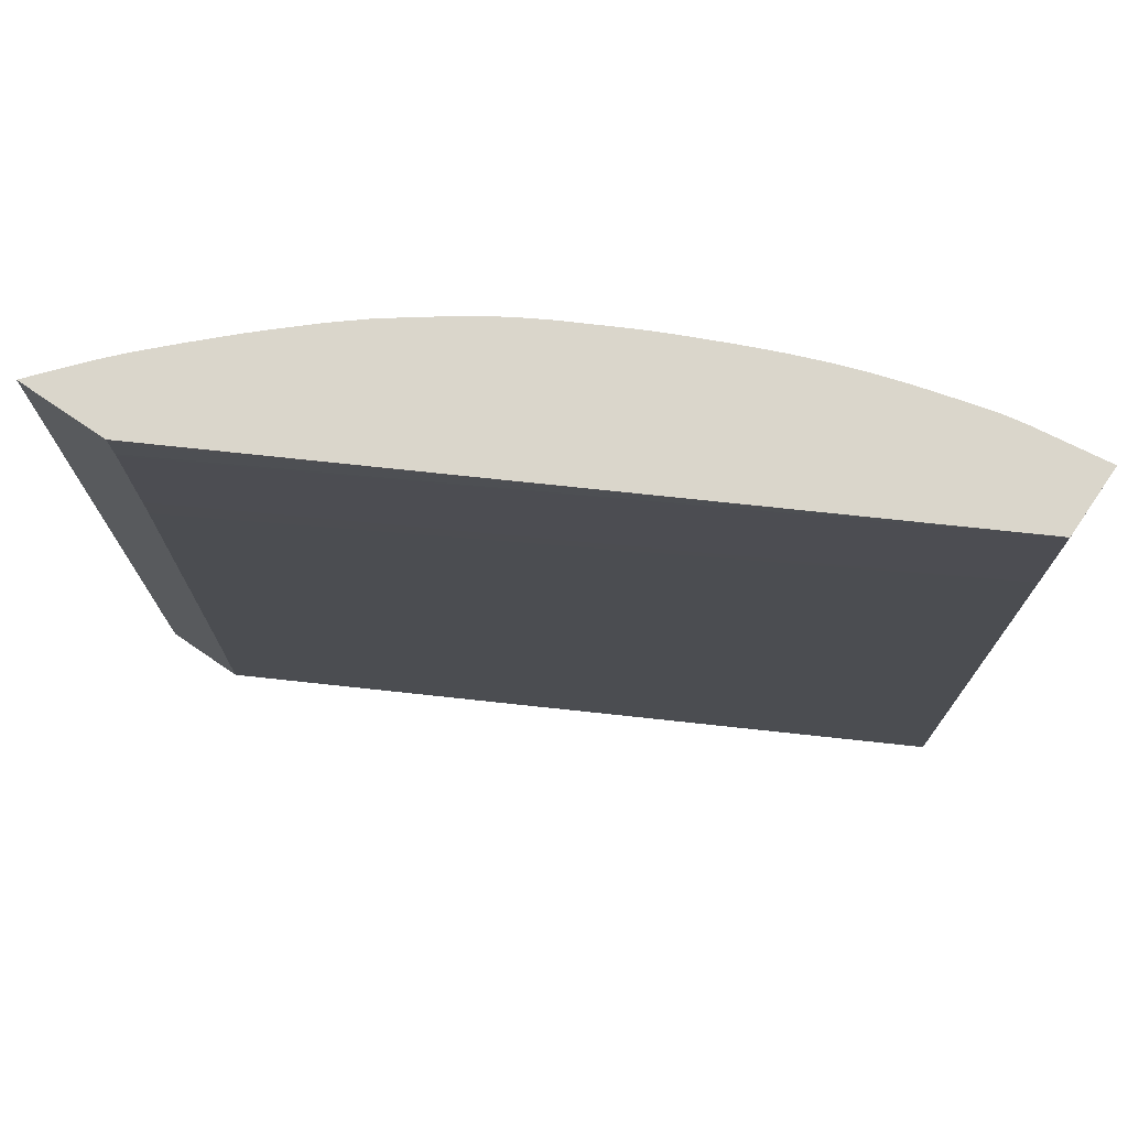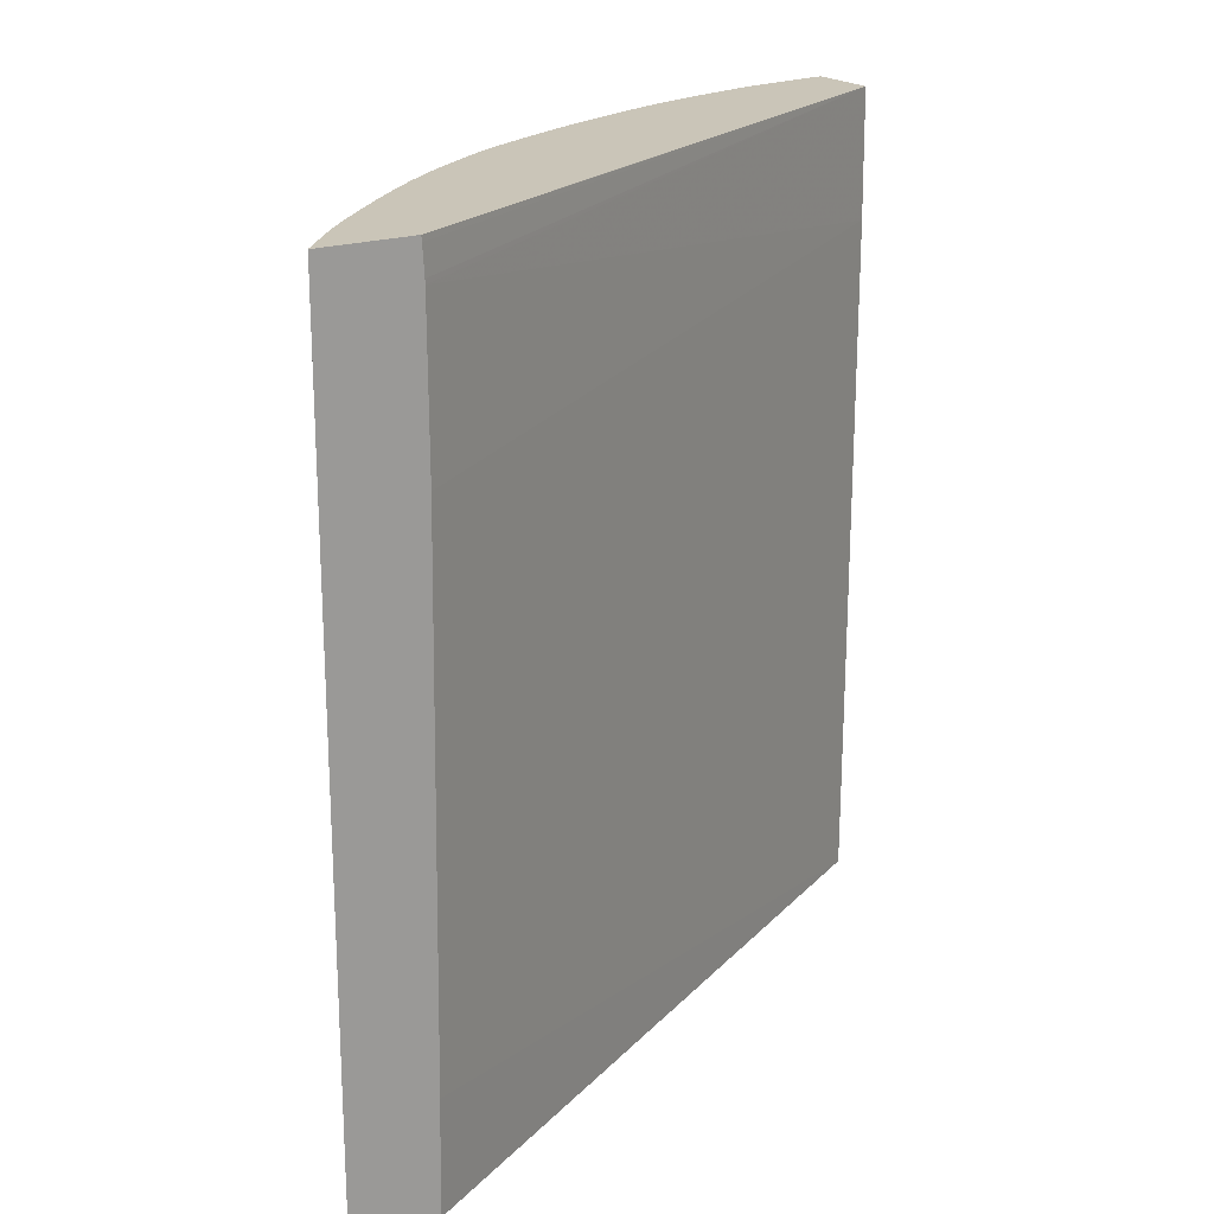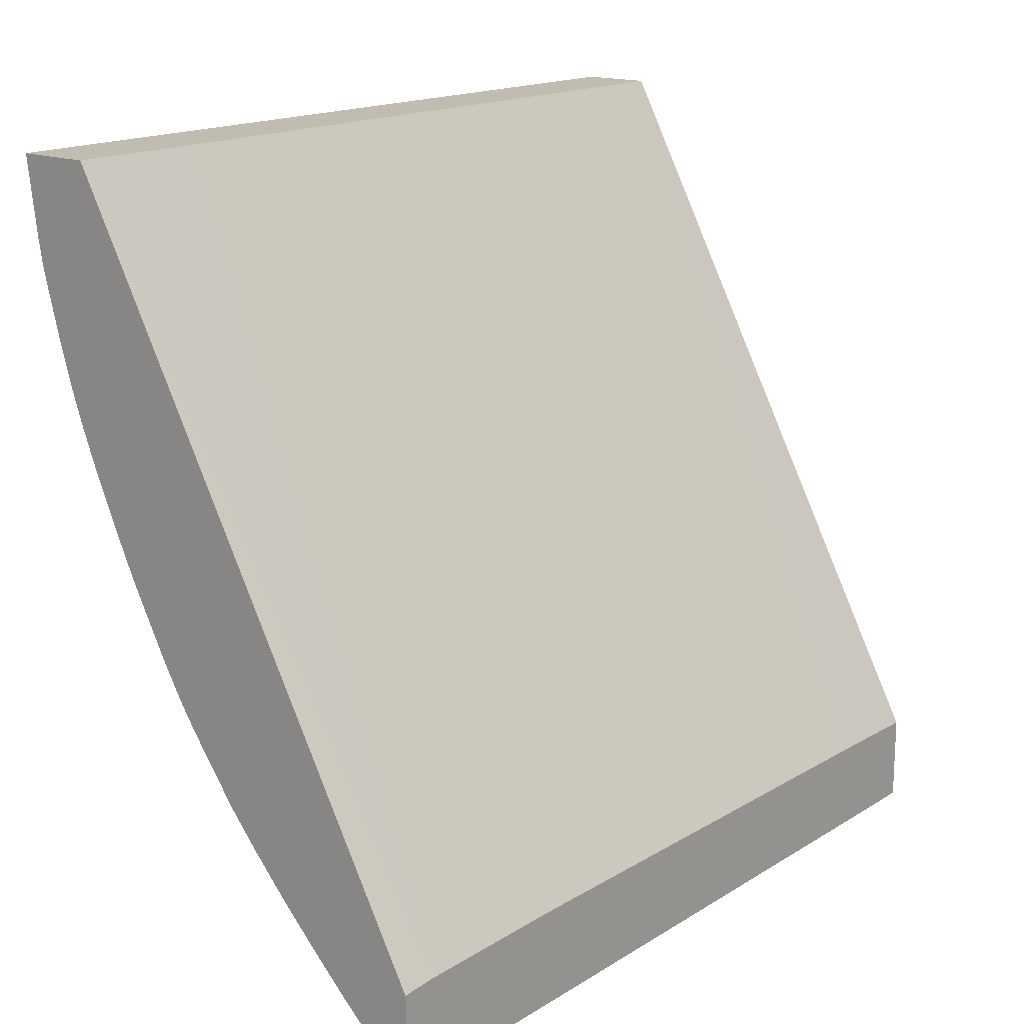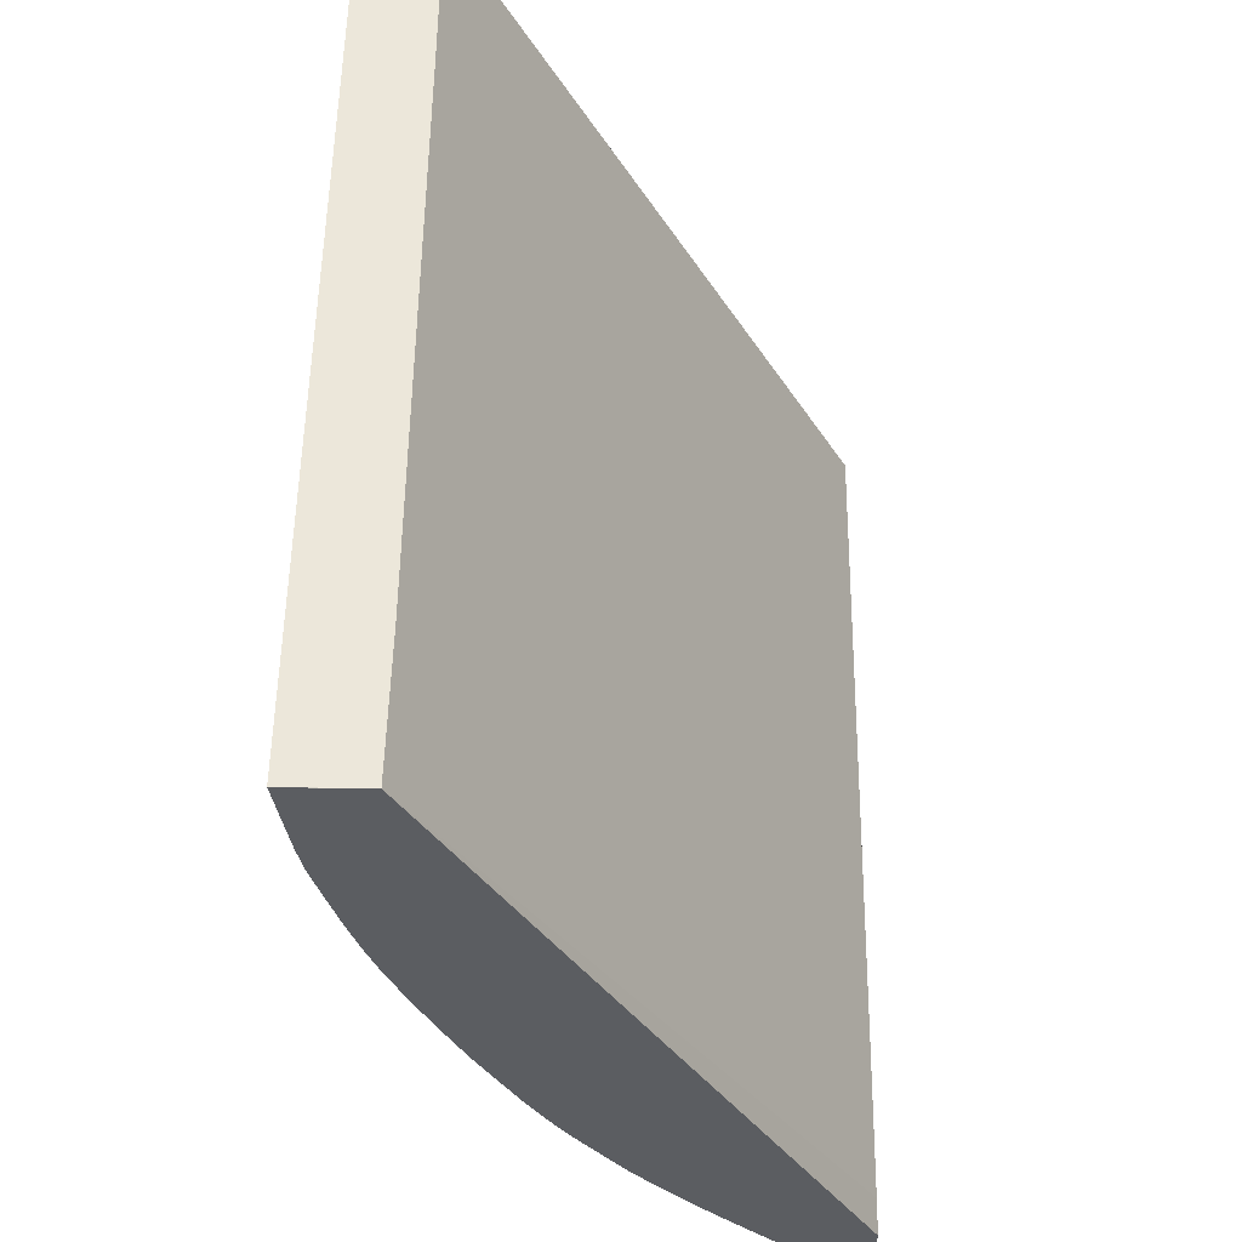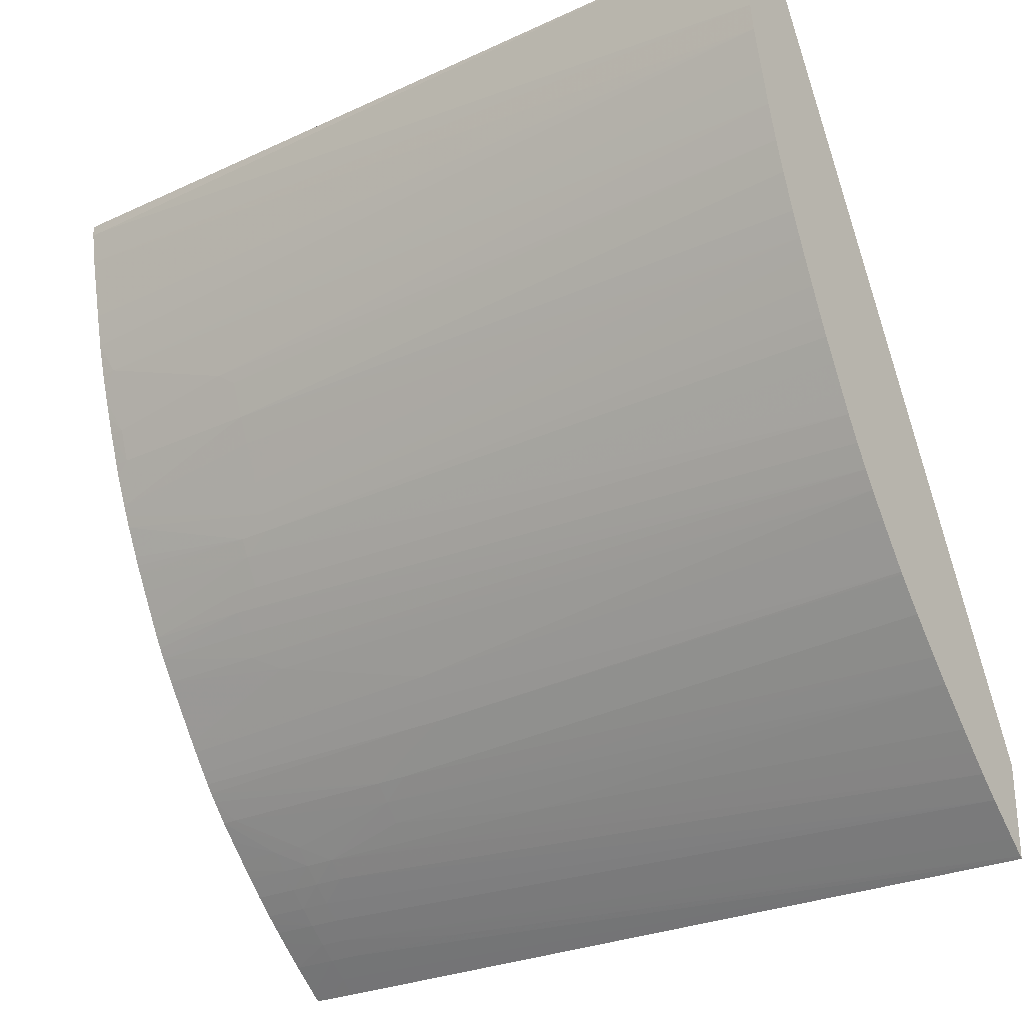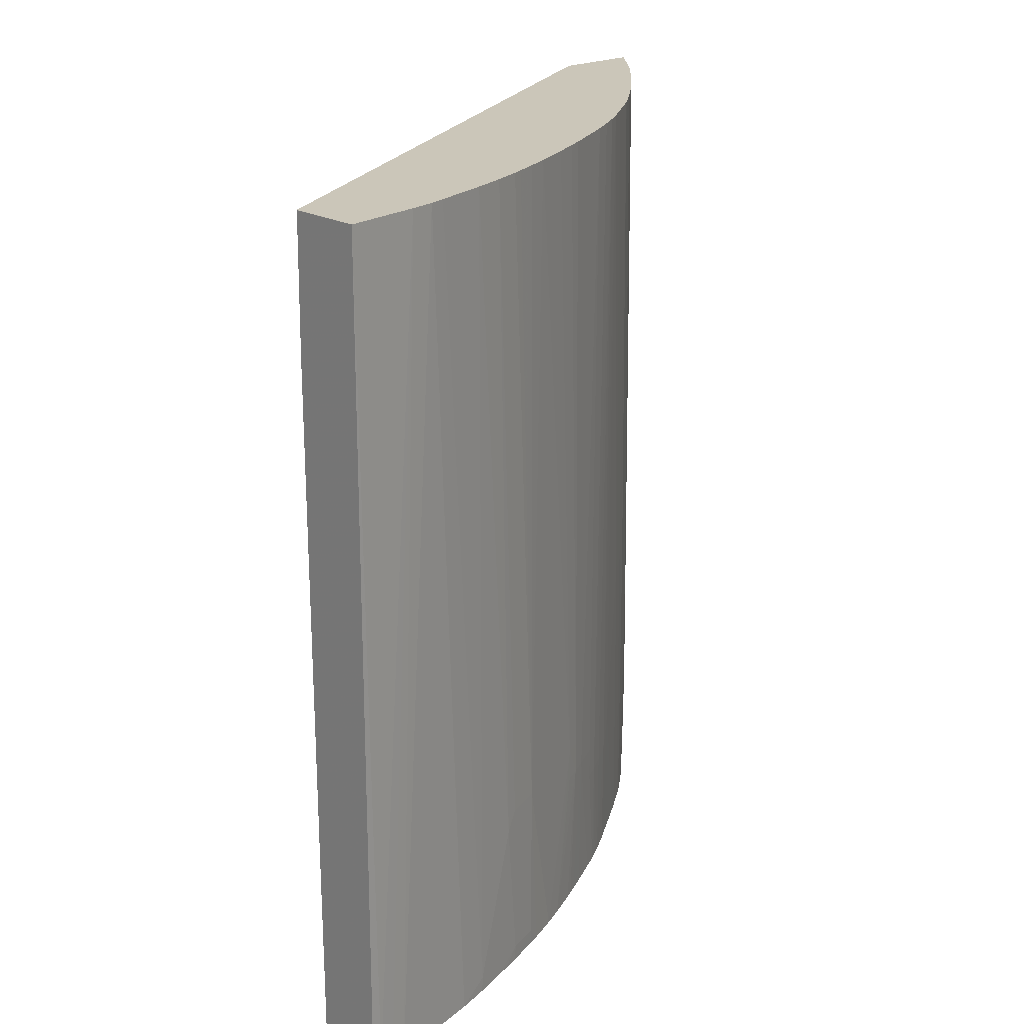
<metadata>
{"format":"obj","ext":"obj","renderer":"f3d","projection":"perspective","resolution":1024,"background":"white","views":[{"elev":74.0,"azim":124.3,"up":"+Z"},{"elev":20.3,"azim":57.9,"up":"+Z"},{"elev":16.6,"azim":39.2,"up":"+Y"},{"elev":54.1,"azim":0.8,"up":"+Y"},{"elev":-27.5,"azim":-54.9,"up":"+Y"},{"elev":20.8,"azim":-133.2,"up":"+Z"}]}
</metadata>
<code>
v -0.5155 -0.4509 0.4914
v -0.5155 -0.406 0.4914
v -0.5167 -0.45 0.4914
v -0.5336 -0.4366 0.1208
v -0.5236 -0.4444 0.1208
v -0.5155 -0.4508 0.1204
v -0.6972 -0.06725 0.4913
v -0.6972 -0.06728 0.4914
v -0.5155 -0.4058 0.4887
v -0.5242 -0.4437 0.4914
v -0.5417 -0.4299 0.1208
v -0.5335 -0.4366 0.1853
v -0.5336 -0.4365 0.1047
v -0.5236 -0.4444 0.1047
v -0.5155 -0.4507 0.1043
v -0.7332 -0.06725 0.4914
v -0.5155 -0.4049 0.4752
v -0.5155 -0.4049 0.4729
v -0.6966 -0.06725 0.4269
v -0.5399 -0.4303 0.4914
v -0.5511 -0.4218 0.1208
v -0.5416 -0.4298 0.1047
v -0.5155 -0.4506 0.08834
v -0.5332 -0.4363 0.08094
v -0.5192 -0.4475 0.08094
v -0.7334 -0.06725 0.4914
v -0.5155 -0.4045 0.4107
v -0.5155 -0.4044 0.3947
v -0.6968 -0.06725 0.3733
v -0.55 -0.421 0.4914
v -0.5679 -0.4064 0.137
v -0.5591 -0.4145 0.1208
v -0.5511 -0.4218 0.1047
v -0.5458 -0.4256 0.08094
v -0.5374 -0.4327 0.08094
v -0.5155 -0.4505 0.08094
v -0.7332 -0.06725 0.08862
v -0.7327 -0.07251 0.08862
v -0.7282 -0.1047 0.4914
v -0.5155 -0.4073 0.137
v -0.6981 -0.06725 0.08094
v -0.6976 -0.06725 0.1692
v -0.558 -0.413 0.4914
v -0.5759 -0.3985 0.137
v -0.5678 -0.4065 0.1208
v -0.5591 -0.4145 0.1047
v -0.5587 -0.4142 0.08094
v -0.5549 -0.4176 0.08094
v -0.5507 -0.4214 0.08094
v -0.5155 -0.4083 0.08094
v -0.7332 -0.06725 0.08343
v -0.7327 -0.07251 0.08094
v -0.7315 -0.08021 0.08094
v -0.726 -0.1171 0.4914
v -0.7301 -0.08862 0.08094
v -0.7331 -0.06725 0.08094
v -0.5661 -0.4049 0.4914
v -0.5753 -0.3979 0.2658
v -0.5834 -0.3903 0.1853
v -0.5915 -0.3817 0.1853
v -0.5834 -0.3905 0.1208
v -0.5759 -0.3985 0.1208
v -0.5676 -0.4064 0.1047
v -0.5673 -0.4061 0.08094
v -0.7239 -0.1252 0.4913
v -0.7239 -0.1252 0.4914
v -0.7235 -0.1201 0.08094
v -0.7199 -0.137 0.08094
v -0.7199 -0.137 0.08862
v -0.7157 -0.1531 0.08862
v -0.582 -0.3885 0.4914
v -0.583 -0.3899 0.2658
v -0.5911 -0.3787 0.4914
v -0.5988 -0.3736 0.2014
v -0.5988 -0.3737 0.1853
v -0.5988 -0.3735 0.08862
v -0.5988 -0.3735 0.08094
v -0.5834 -0.3903 0.1047
v -0.5757 -0.3983 0.1047
v -0.5753 -0.3979 0.08094
v -0.7208 -0.137 0.4914
v -0.7156 -0.1531 0.08094
v -0.7134 -0.1602 0.08094
v -0.711 -0.1681 0.08094
v -0.7111 -0.1682 0.08862
v -0.7089 -0.1775 0.1593
v -0.7163 -0.1531 0.4914
v -0.605 -0.3632 0.4914
v -0.6133 -0.3557 0.2336
v -0.6173 -0.3484 0.4914
v -0.6133 -0.3558 0.2175
v -0.61 -0.3602 0.08094
v -0.6068 -0.364 0.08094
v -0.5912 -0.3815 0.08094
v -0.5831 -0.3899 0.08094
v -0.5791 -0.3941 0.08094
v -0.7085 -0.1761 0.08094
v -0.7058 -0.1853 0.08862
v -0.7059 -0.1853 0.1047
v -0.7068 -0.1838 0.1684
v -0.7089 -0.1775 0.1626
v -0.7112 -0.1699 0.4914
v -0.6203 -0.3463 0.2336
v -0.6181 -0.3475 0.4914
v -0.6134 -0.3559 0.08094
v -0.7056 -0.1853 0.08094
v -0.7002 -0.2014 0.08862
v -0.7003 -0.2014 0.1047
v -0.7007 -0.2014 0.1692
v -0.7061 -0.1843 0.4914
v -0.6272 -0.3368 0.2336
v -0.624 -0.3413 0.08094
v -0.617 -0.351 0.08094
v -0.6325 -0.3276 0.4914
v -0.7 -0.2014 0.08094
v -0.6976 -0.2079 0.08094
v -0.6916 -0.2229 0.08094
v -0.695 -0.2145 0.1692
v -0.695 -0.2144 0.1853
v -0.6945 -0.2131 0.4914
v -0.6994 -0.2014 0.4914
v -0.7039 -0.19 0.4914
v -0.6409 -0.3171 0.1531
v -0.6328 -0.3287 0.1531
v -0.6272 -0.3367 0.08094
v -0.6405 -0.3164 0.4914
v -0.6894 -0.2279 0.08094
v -0.68 -0.249 0.1692
v -0.6867 -0.2336 0.1692
v -0.6909 -0.2213 0.4914
v -0.6464 -0.309 0.137
v -0.6464 -0.3088 0.08094
v -0.6458 -0.3084 0.4914
v -0.6869 -0.2336 0.08094
v -0.68 -0.249 0.1531
v -0.6763 -0.2571 0.1531
v -0.6763 -0.2571 0.1692
v -0.6853 -0.2336 0.4914
v -0.6534 -0.298 0.137
v -0.6534 -0.298 0.08094
v -0.65 -0.3032 0.08094
v -0.6521 -0.298 0.4914
v -0.6595 -0.2882 0.137
v -0.6799 -0.2484 0.08094
v -0.6779 -0.2526 0.08094
v -0.6759 -0.2564 0.08094
v -0.6718 -0.2658 0.1531
v -0.6696 -0.2658 0.4914
v -0.6752 -0.2549 0.4914
v -0.6791 -0.2468 0.4914
v -0.6566 -0.2927 0.08094
v -0.6587 -0.2865 0.4914
v -0.6641 -0.28 0.1531
v -0.664 -0.2801 0.137
v -0.6594 -0.2879 0.08094
v -0.6736 -0.2609 0.08094
v -0.6711 -0.2658 0.08094
v -0.6675 -0.2726 0.08094
v -0.6637 -0.2798 0.08094
v -0.6615 -0.2841 0.08094
v -0.6629 -0.2785 0.4914
f 75 92 93
f 75 91 92
f 75 89 91
f 74 90 89
f 76 93 77
f 74 88 90
f 75 93 76
f 70 87 81
f 73 88 74
f 70 86 87
f 70 85 86
f 70 84 85
f 70 83 84
f 70 82 83
f 68 70 69
f 74 89 75
f 77 94 78
f 86 100 101
f 78 95 79
f 97 106 98
f 68 82 70
f 91 105 92
f 91 103 105
f 89 104 103
f 89 90 104
f 89 103 91
f 78 94 95
f 87 101 102
f 86 101 87
f 86 99 100
f 85 98 86
f 84 98 85
f 84 97 98
f 79 96 80
f 79 95 96
f 86 98 99
f 65 70 81
f 54 55 67
f 64 79 80
f 51 56 52
f 46 64 47
f 46 63 64
f 45 63 46
f 45 62 63
f 44 62 45
f 44 61 62
f 54 65 66
f 44 60 61
f 44 58 59
f 43 58 44
f 43 57 58
f 40 50 41
f 39 55 54
f 39 53 55
f 98 106 107
f 44 59 60
f 65 81 66
f 54 67 68
f 54 69 70
f 63 79 64
f 62 79 63
f 62 78 79
f 61 78 62
f 61 77 78
f 61 76 77
f 60 76 61
f 54 68 69
f 60 75 76
f 60 73 74
f 60 72 71
f 59 72 60
f 58 71 72
f 58 72 59
f 57 71 58
f 54 70 65
f 60 74 75
f 98 107 108
f 131 140 141
f 99 108 100
f 137 148 149
f 137 147 148
f 136 147 137
f 136 146 147
f 136 145 146
f 136 144 145
f 134 136 135
f 137 149 150
f 134 144 136
f 133 142 143
f 131 133 139
f 131 141 132
f 38 53 39
f 131 139 140
f 128 138 130
f 128 137 138
f 133 143 139
f 128 136 137
f 137 150 138
f 140 143 151
f 147 161 148
f 147 152 161
f 147 153 152
f 147 154 153
f 147 155 154
f 147 160 155
f 147 159 160
f 139 143 140
f 147 158 159
f 147 156 157
f 146 156 147
f 143 152 153
f 143 155 151
f 143 154 155
f 143 153 154
f 142 152 143
f 147 157 158
f 128 135 136
f 128 134 135
f 127 134 128
f 109 118 119
f 109 117 118
f 109 116 117
f 108 116 109
f 107 116 108
f 107 115 116
f 106 115 107
f 109 119 120
f 103 114 111
f 103 113 105
f 103 112 113
f 103 111 112
f 102 109 110
f 100 102 101
f 100 109 102
f 100 108 109
f 103 104 114
f 109 120 121
f 109 121 122
f 109 122 110
f 126 133 131
f 123 126 131
f 123 125 124
f 123 132 125
f 123 131 132
f 120 128 130
f 120 129 128
f 119 129 120
f 118 129 119
f 117 129 118
f 117 128 129
f 117 127 128
f 111 126 123
f 111 114 126
f 111 125 112
f 111 124 125
f 111 123 124
f 98 108 99
f 38 52 53
f 60 71 73
f 37 51 38
f 4 13 14
f 4 11 13
f 3 12 4
f 3 11 12
f 3 10 11
f 2 9 7
f 2 7 8
f 4 14 5
f 1 9 2
f 1 18 17
f 1 27 18
f 1 28 27
f 1 40 28
f 1 50 40
f 1 36 50
f 1 23 36
f 1 17 9
f 1 15 23
f 4 12 11
f 5 15 6
f 11 20 21
f 11 22 13
f 11 21 22
f 10 20 11
f 7 26 16
f 7 37 26
f 7 51 37
f 5 14 15
f 7 56 51
f 7 42 41
f 7 29 42
f 7 19 29
f 7 18 19
f 7 17 18
f 7 9 17
f 7 16 8
f 7 41 56
f 13 23 14
f 1 6 15
f 1 4 5
f 1 138 150
f 1 130 138
f 1 120 130
f 1 121 120
f 1 122 121
f 1 110 122
f 1 102 110
f 1 150 149
f 1 87 102
f 1 66 81
f 1 54 66
f 1 39 54
f 38 51 52
f 1 16 26
f 1 8 16
f 1 2 8
f 1 81 87
f 1 5 6
f 1 149 148
f 1 161 152
f 1 3 4
f 1 10 3
f 1 20 10
f 1 30 20
f 1 43 30
f 1 57 43
f 1 71 57
f 1 148 161
f 1 73 71
f 1 90 88
f 1 104 90
f 1 114 104
f 1 126 114
f 1 133 126
f 1 142 133
f 1 152 142
f 1 88 73
f 13 22 24
f 1 26 39
f 13 25 23
f 24 55 53
f 24 67 55
f 24 68 67
f 24 82 68
f 24 83 82
f 24 84 83
f 24 97 84
f 24 53 52
f 24 106 97
f 24 116 115
f 24 117 116
f 24 127 117
f 24 134 127
f 24 144 134
f 24 145 144
f 24 146 145
f 24 115 106
f 24 156 146
f 24 52 56
f 24 41 50
f 13 24 25
f 33 49 34
f 33 47 48
f 33 46 47
f 32 45 46
f 31 45 32
f 31 44 45
f 24 56 41
f 30 44 31
f 28 42 29
f 28 41 42
f 28 40 41
f 26 38 39
f 26 37 38
f 24 36 25
f 24 50 36
f 30 43 44
f 24 157 156
f 33 48 49
f 24 159 158
f 24 49 48
f 24 34 49
f 24 35 34
f 23 25 36
f 22 35 24
f 22 34 35
f 22 33 34
f 24 48 47
f 21 33 22
f 21 32 46
f 20 32 21
f 20 31 32
f 20 30 31
f 19 28 29
f 19 27 28
f 24 158 157
f 21 46 33
f 24 47 64
f 18 27 19
f 24 80 96
f 24 160 159
f 24 64 80
f 24 155 160
f 24 151 155
f 24 140 151
f 24 141 140
f 24 132 141
f 24 125 132
f 14 23 15
f 24 113 112
f 24 112 125
f 24 95 94
f 24 94 77
f 24 96 95
f 24 93 92
f 24 105 113
f 24 92 105
f 24 77 93

</code>
